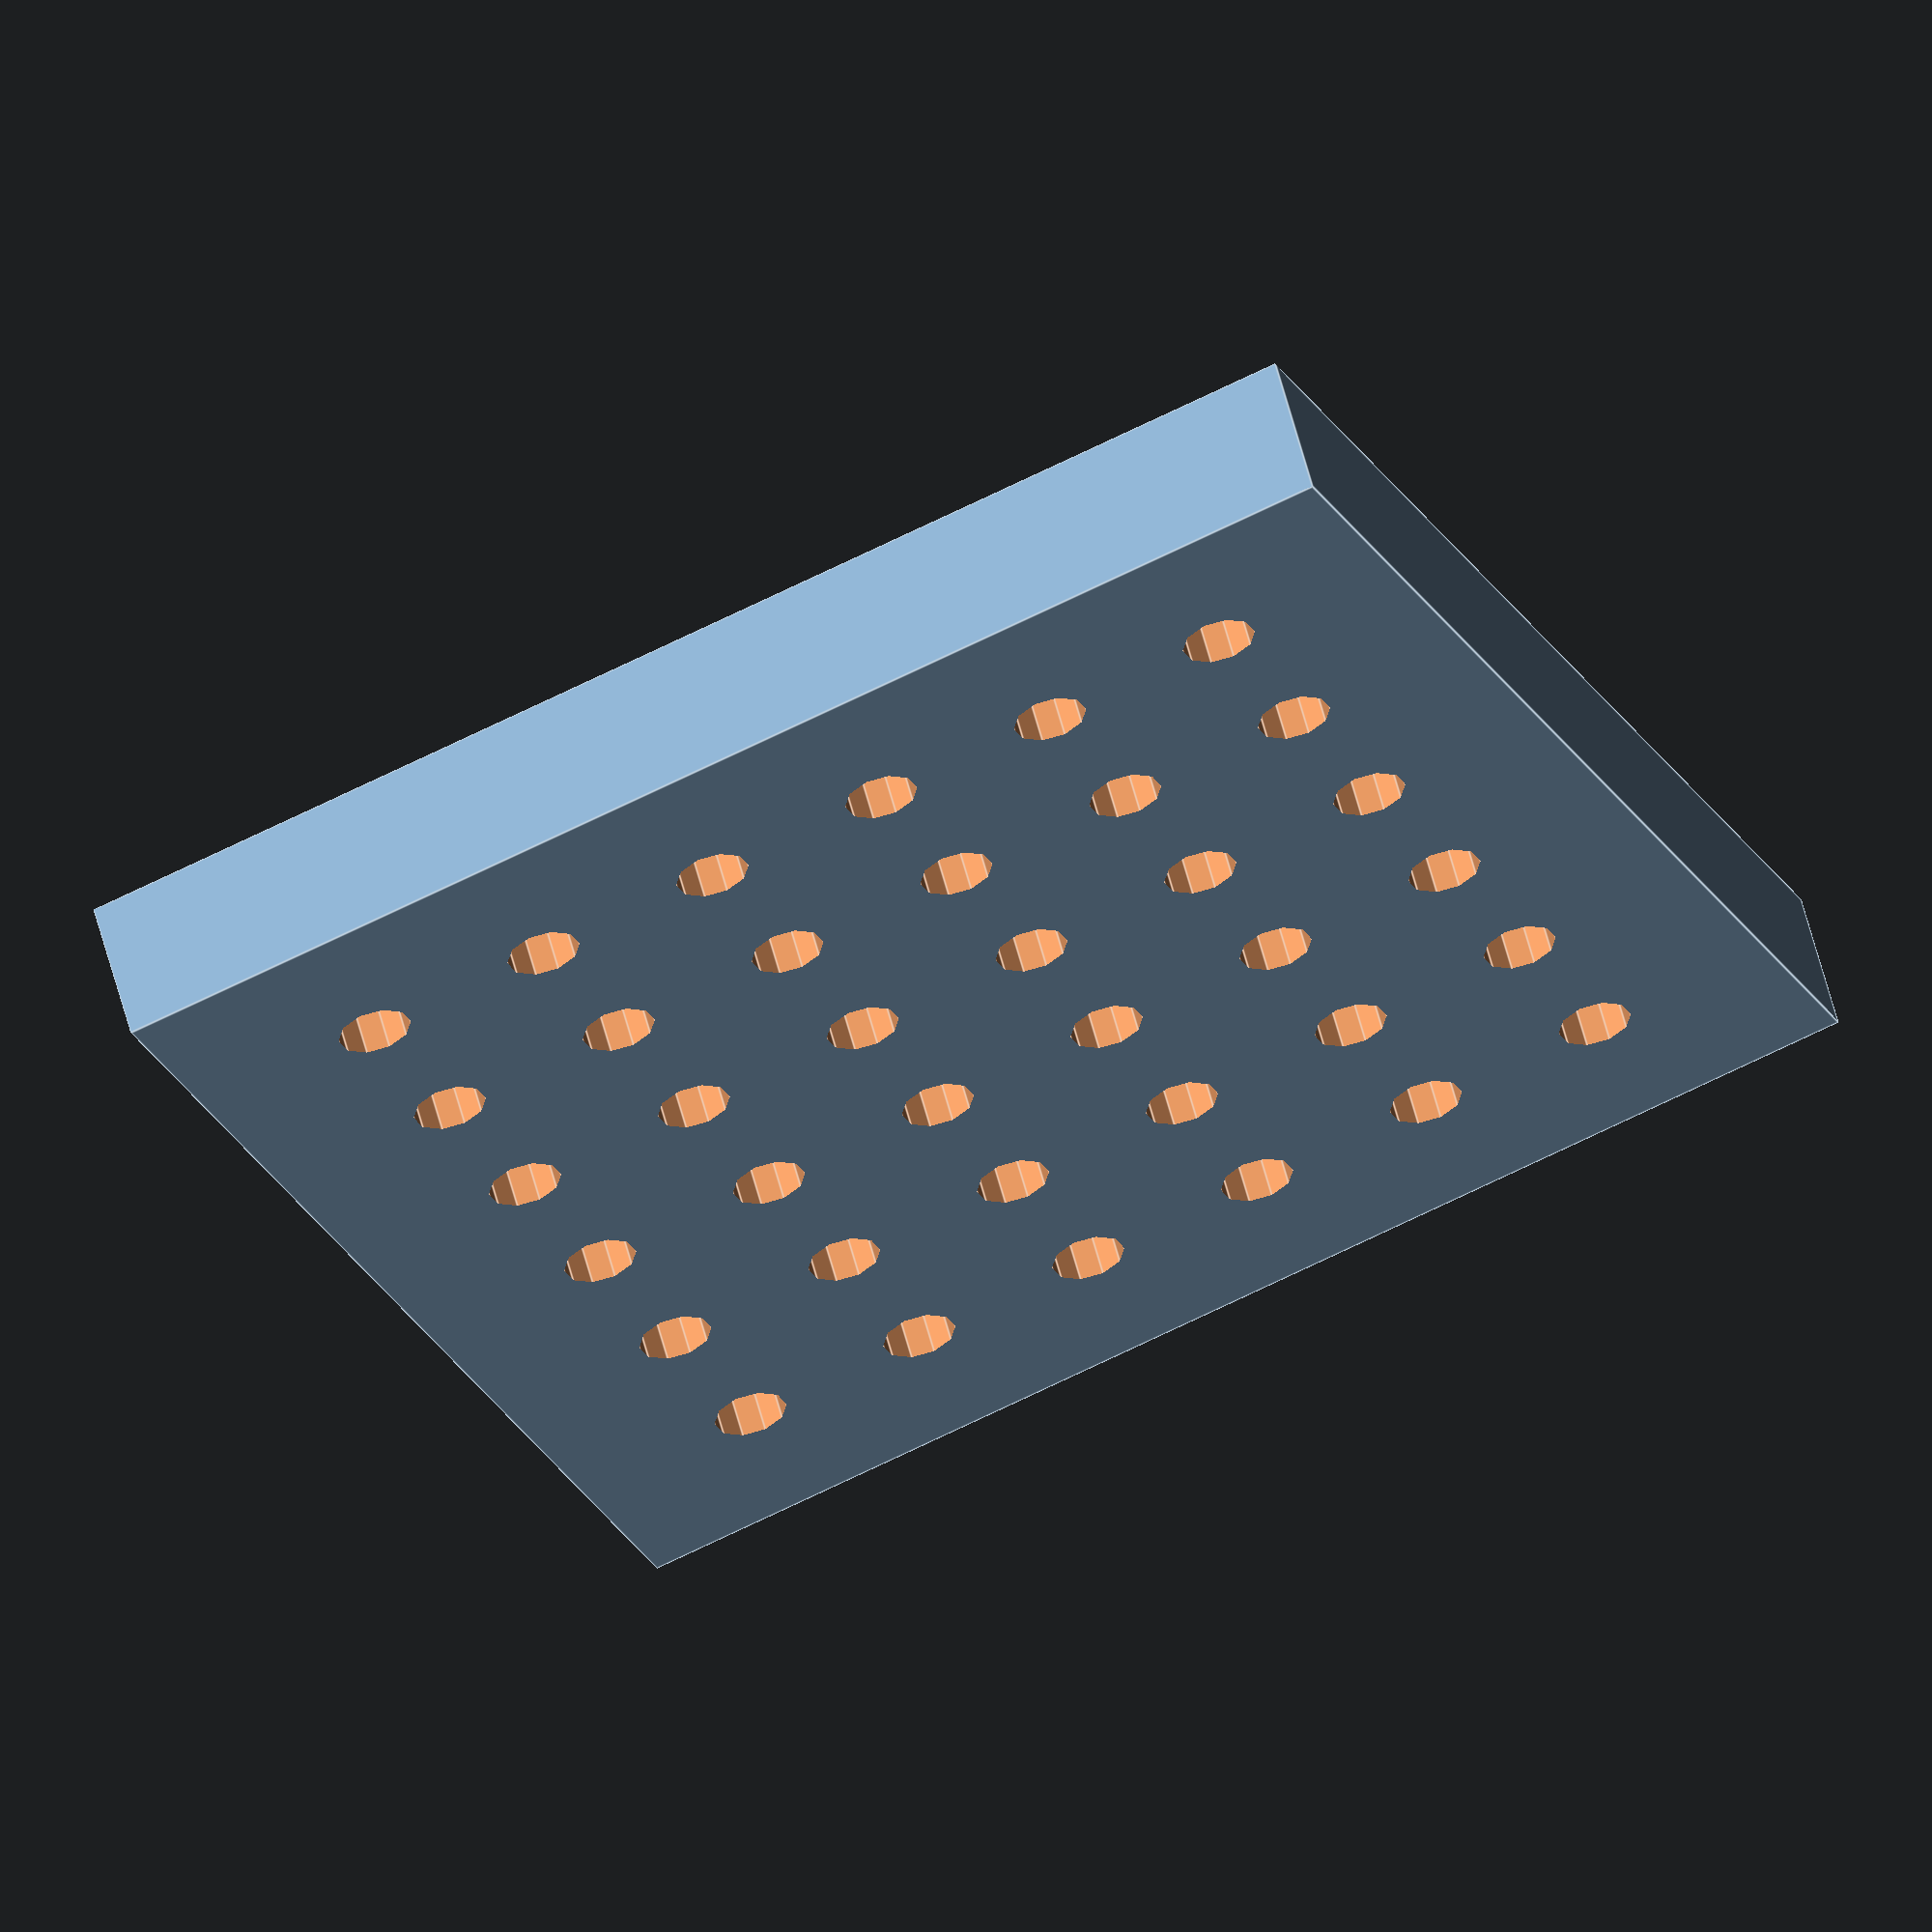
<openscad>
difference(){
translate([-2.54,-2.54,0])cube([2.54*7,2.54*7,2]);

for (x = [0:2.54:2.54*5]){
    for (y = [0:2.54:2.54*5]){
        translate([x,y,-5/2])cylinder(r=1/2,h=5,$fn=10);
    }
}

}
</openscad>
<views>
elev=302.2 azim=294.0 roll=165.6 proj=o view=edges
</views>
